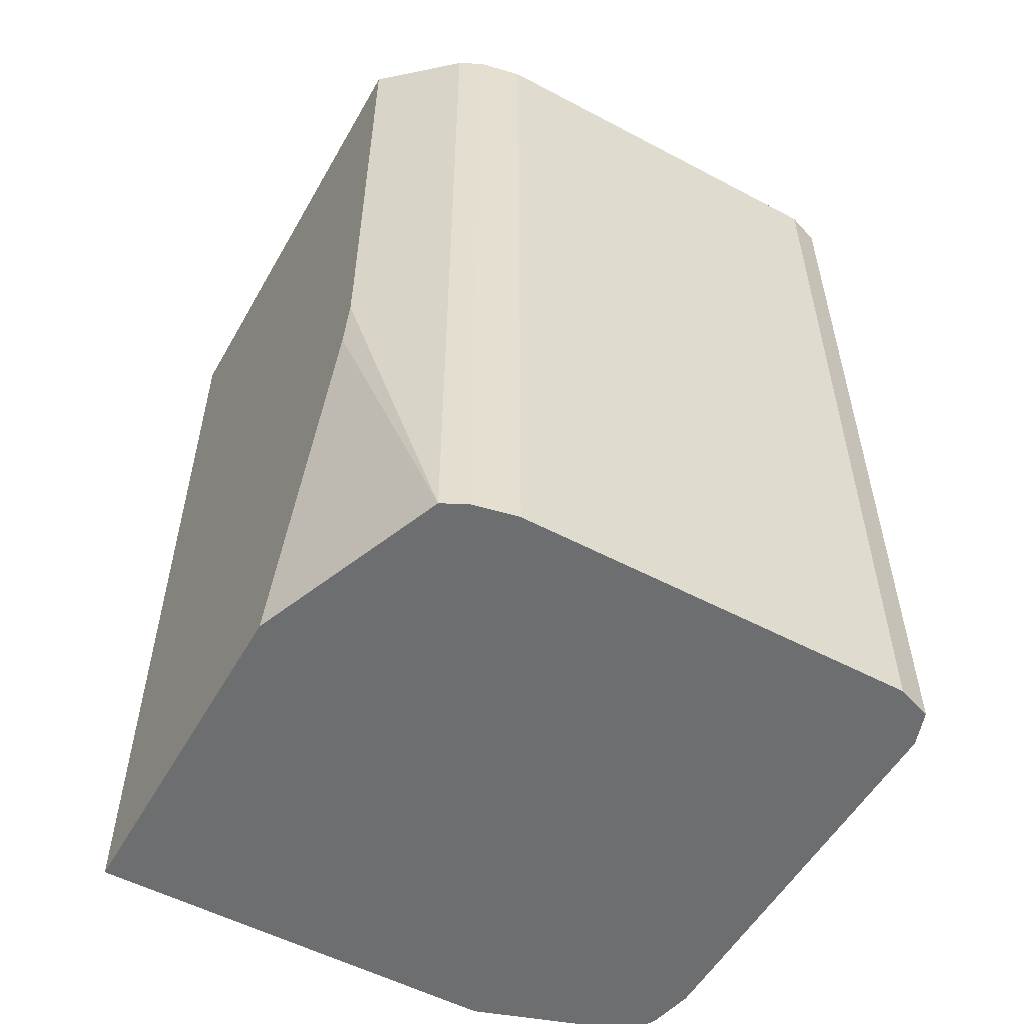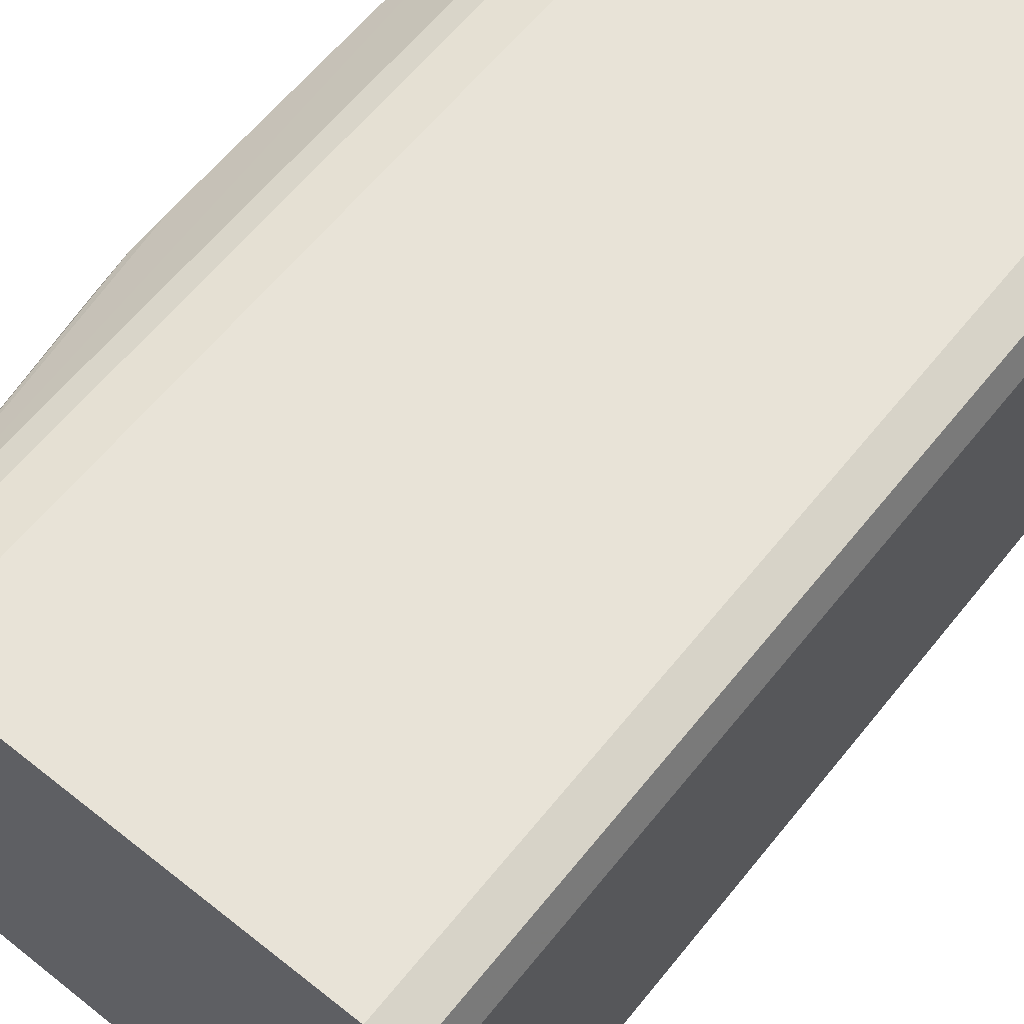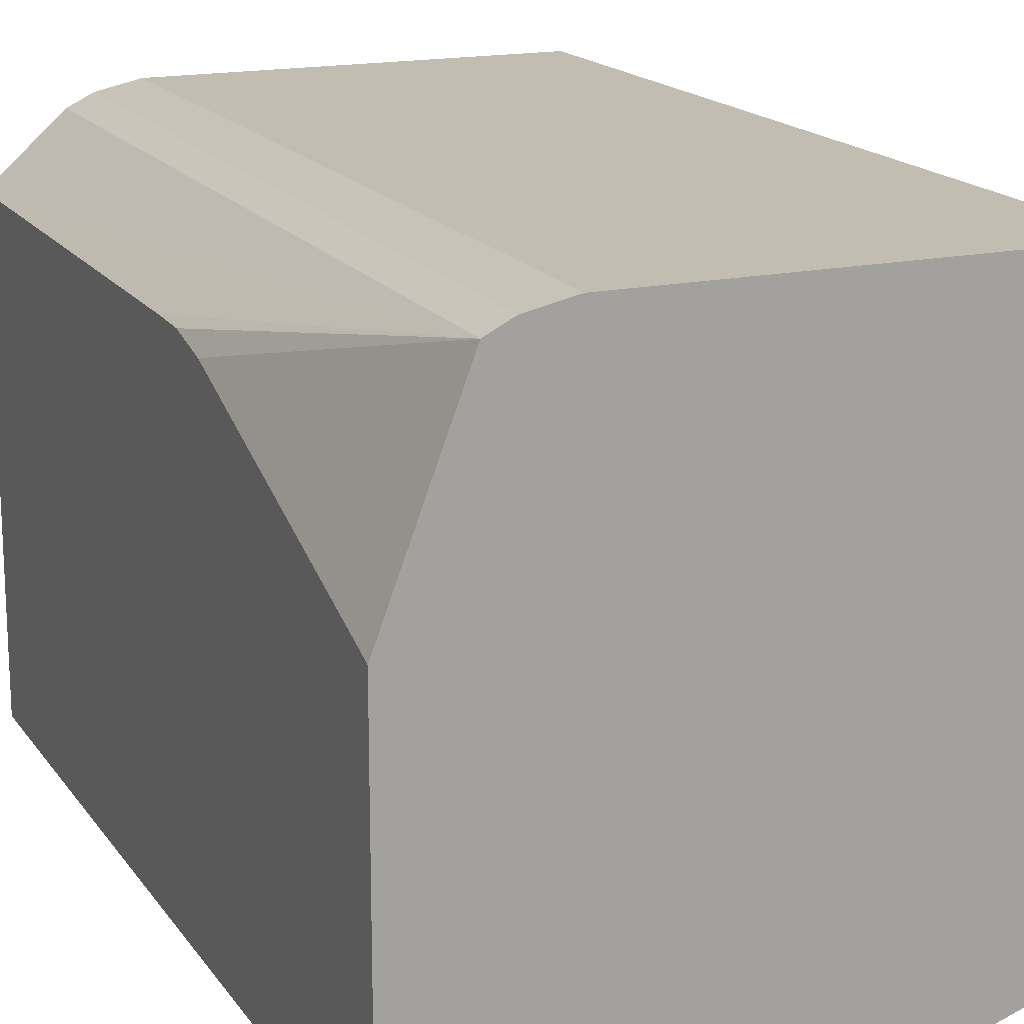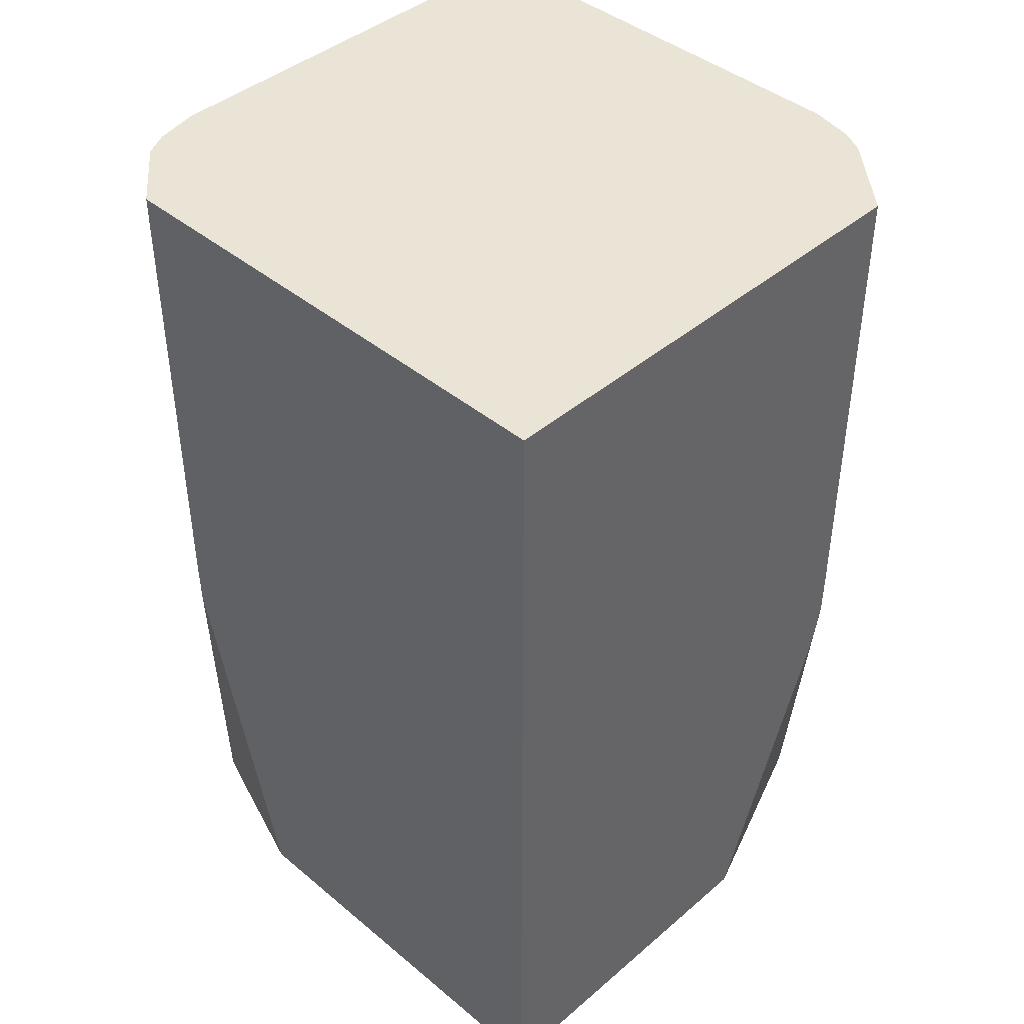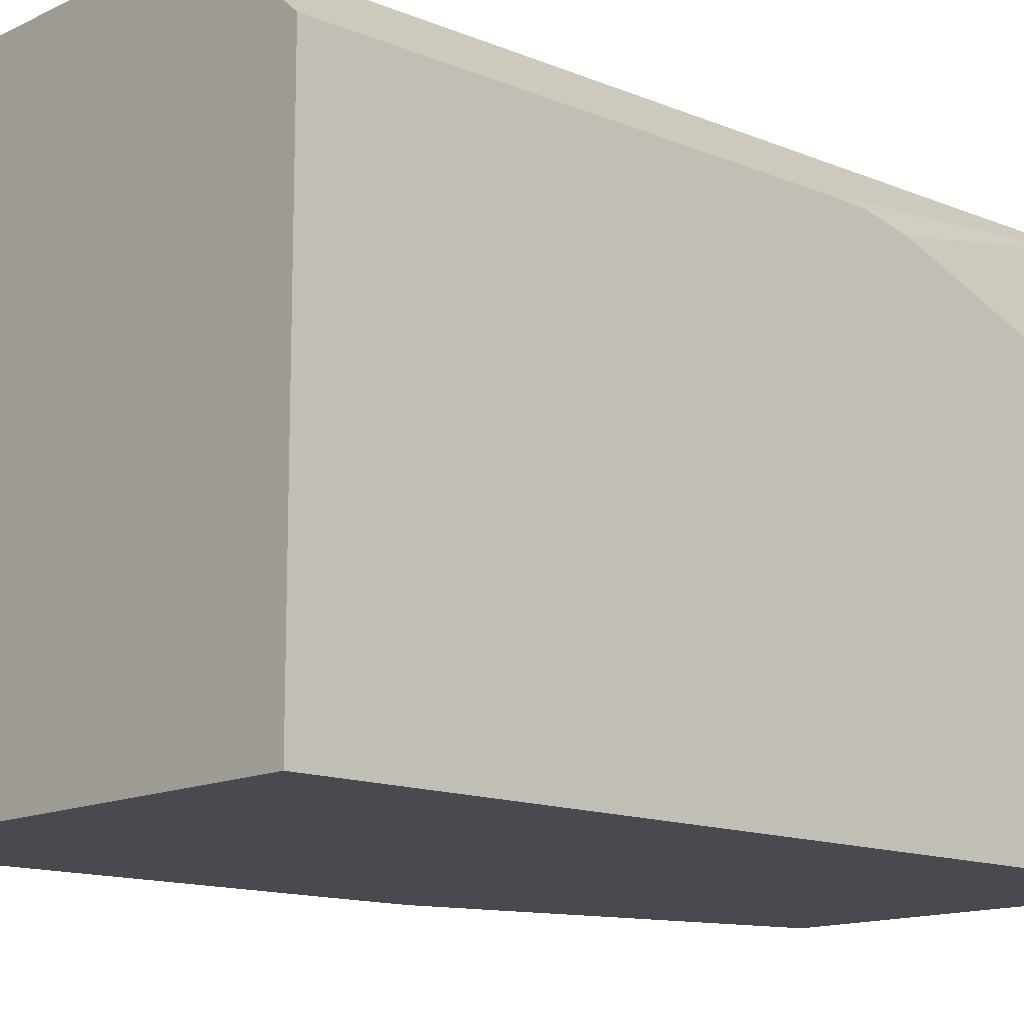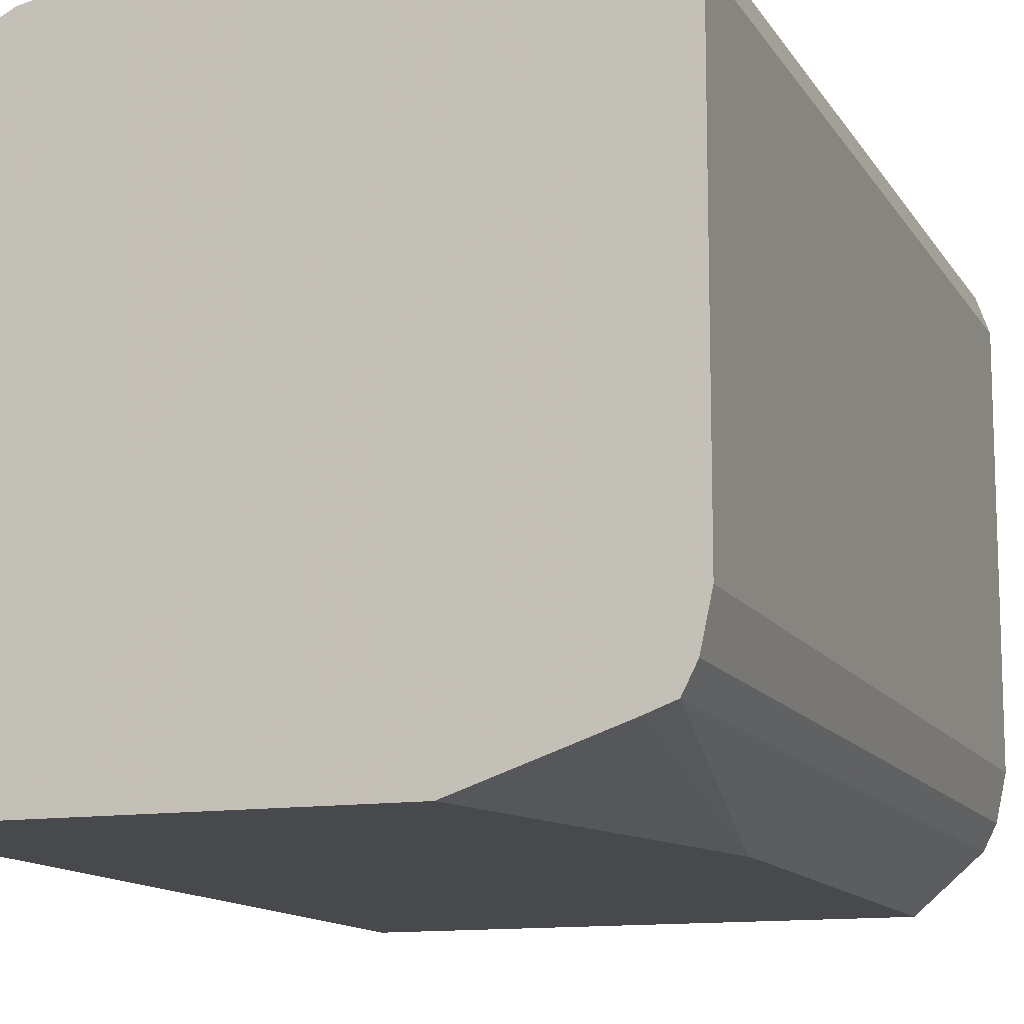
<metadata>
{"format":"obj","ext":"obj","renderer":"f3d","projection":"perspective","resolution":1024,"background":"white","views":[{"elev":-54.3,"azim":-29.3,"up":"+Y"},{"elev":62.1,"azim":38.8,"up":"+Z"},{"elev":17.0,"azim":-23.6,"up":"+Z"},{"elev":42.5,"azim":-135.4,"up":"+Y"},{"elev":-13.6,"azim":-132.7,"up":"+Z"},{"elev":-12.5,"azim":20.0,"up":"+Z"}]}
</metadata>
<code>
v 0.02303 0.009883 0.02935
v 0.02303 0.02186 0.02935
v 0.02173 0.009883 0.022
v 0.02712 0.009883 0.022
v 0.02173 0.009883 0.02661
v 0.02173 0.02186 0.022
v 0.02886 0.009883 0.0226
v 0.02834 0.01487 0.022
v 0.02272 0.009883 0.02919
v 0.02173 0.01411 0.02816
v 0.02173 0.02186 0.02832
v 0.02836 0.02186 0.022
v 0.02919 0.009883 0.02272
v 0.02835 0.01545 0.022
v 0.02173 0.01532 0.02831
v 0.02173 0.01474 0.0283
v 0.02272 0.02186 0.02919
v 0.02919 0.02186 0.02272
v 0.02935 0.009883 0.02303
v 0.02362 0.009883 0.02948
v 0.02935 0.02186 0.02303
v 0.02948 0.009883 0.02362
v 0.02828 0.009883 0.02948
v 0.02362 0.02186 0.02948
v 0.02948 0.02186 0.02362
v 0.02948 0.009883 0.02886
v 0.02886 0.009883 0.02948
v 0.02828 0.02186 0.02948
v 0.02948 0.02186 0.02886
v 0.02939 0.009883 0.02911
v 0.02948 0.02186 0.02887
v 0.02907 0.009883 0.0294
v 0.02886 0.02186 0.02948
v 0.02932 0.009883 0.02932
v 0.02932 0.02186 0.02932
v 0.02931 0.02186 0.02932
f 32 34 36
f 3 16 15
f 3 15 11
f 3 11 6
f 3 6 12
f 3 12 14
f 3 14 8
f 22 29 26
f 3 34 32
f 5 9 10
f 6 11 17
f 3 26 30
f 3 22 26
f 3 7 13
f 6 28 33
f 3 9 5
f 3 19 22
f 3 30 34
f 6 29 25
f 6 25 21
f 6 21 18
f 6 18 12
f 6 36 35
f 3 4 7
f 3 13 19
f 6 35 31
f 6 17 2
f 6 2 24
f 3 5 10
f 3 10 16
f 12 18 13
f 9 11 15
f 6 24 28
f 1 2 17
f 18 21 19
f 19 21 25
f 19 25 22
f 7 8 13
f 8 14 13
f 6 33 36
f 22 25 29
f 32 36 33
f 23 27 33
f 1 20 24
f 26 29 31
f 26 31 30
f 12 13 14
f 23 33 28
f 13 18 19
f 30 35 34
f 3 8 4
f 6 31 29
f 3 32 27
f 3 27 23
f 20 23 28
f 4 8 7
f 20 28 24
f 3 1 9
f 9 16 10
f 9 15 16
f 9 1 17
f 9 17 11
f 3 23 20
f 3 20 1
f 34 35 36
f 1 24 2
f 27 32 33
f 30 31 35

</code>
